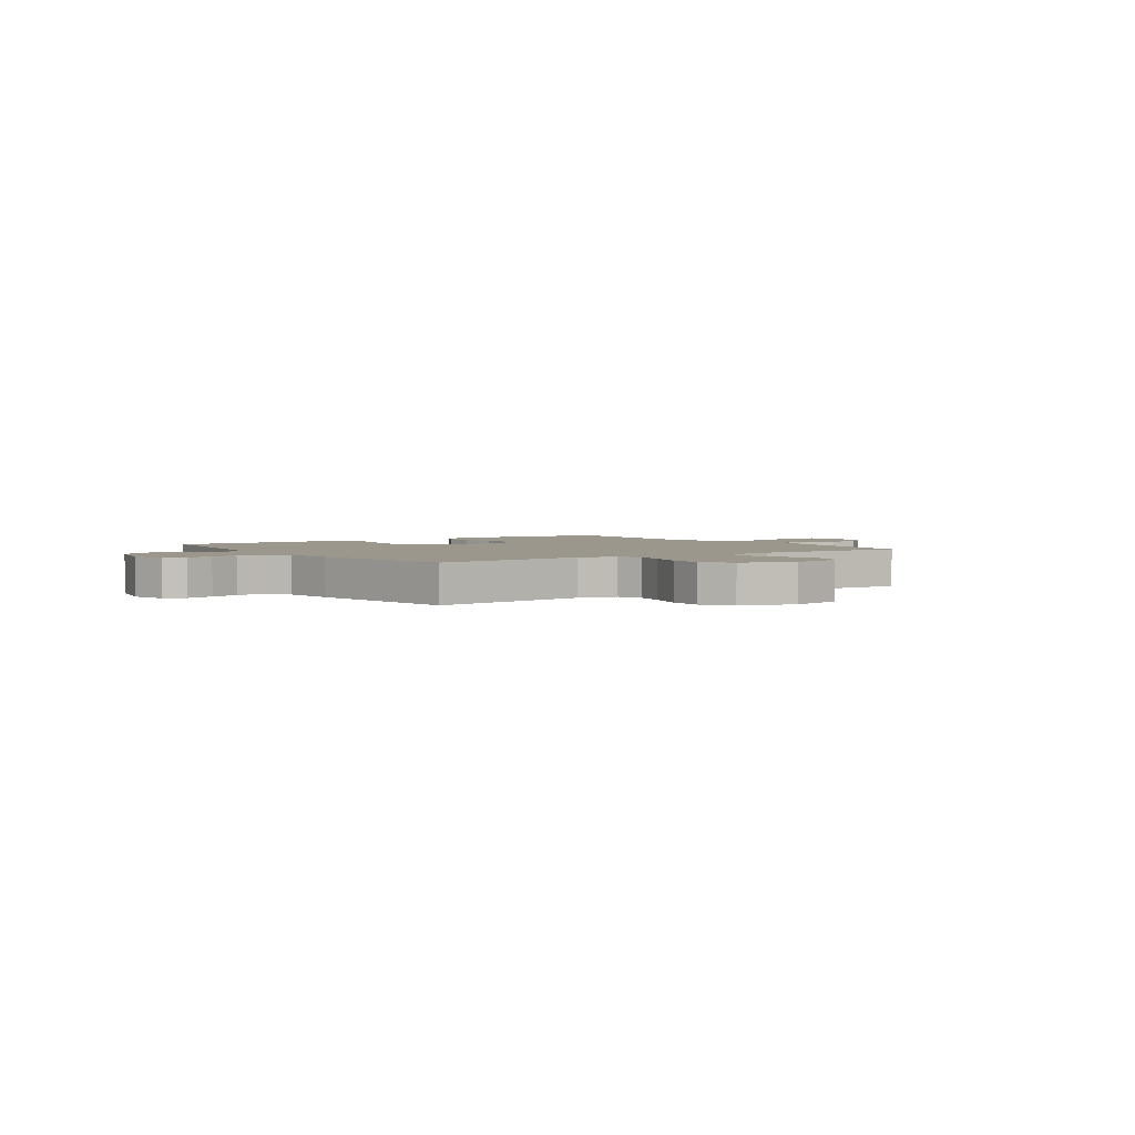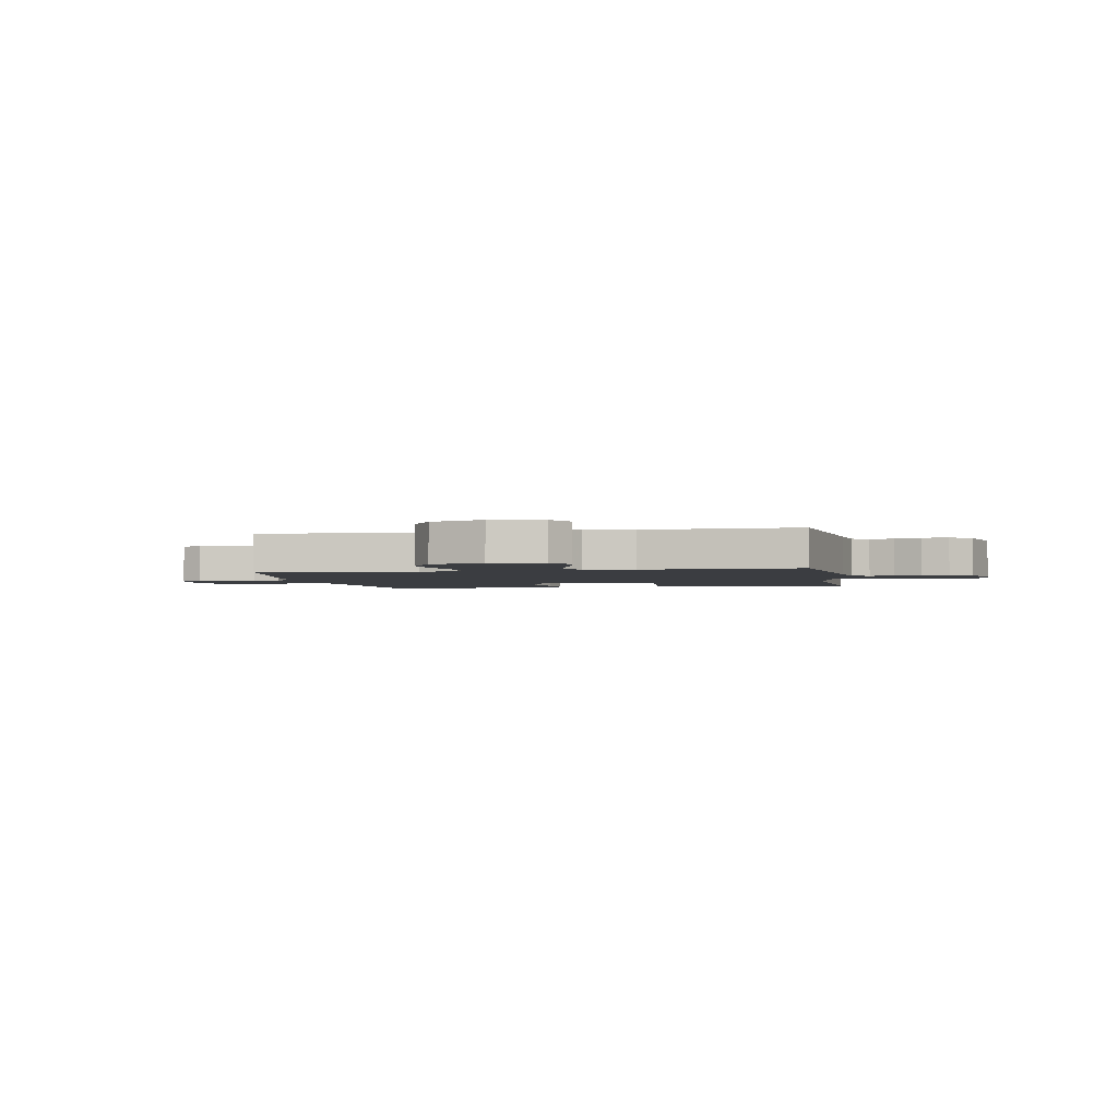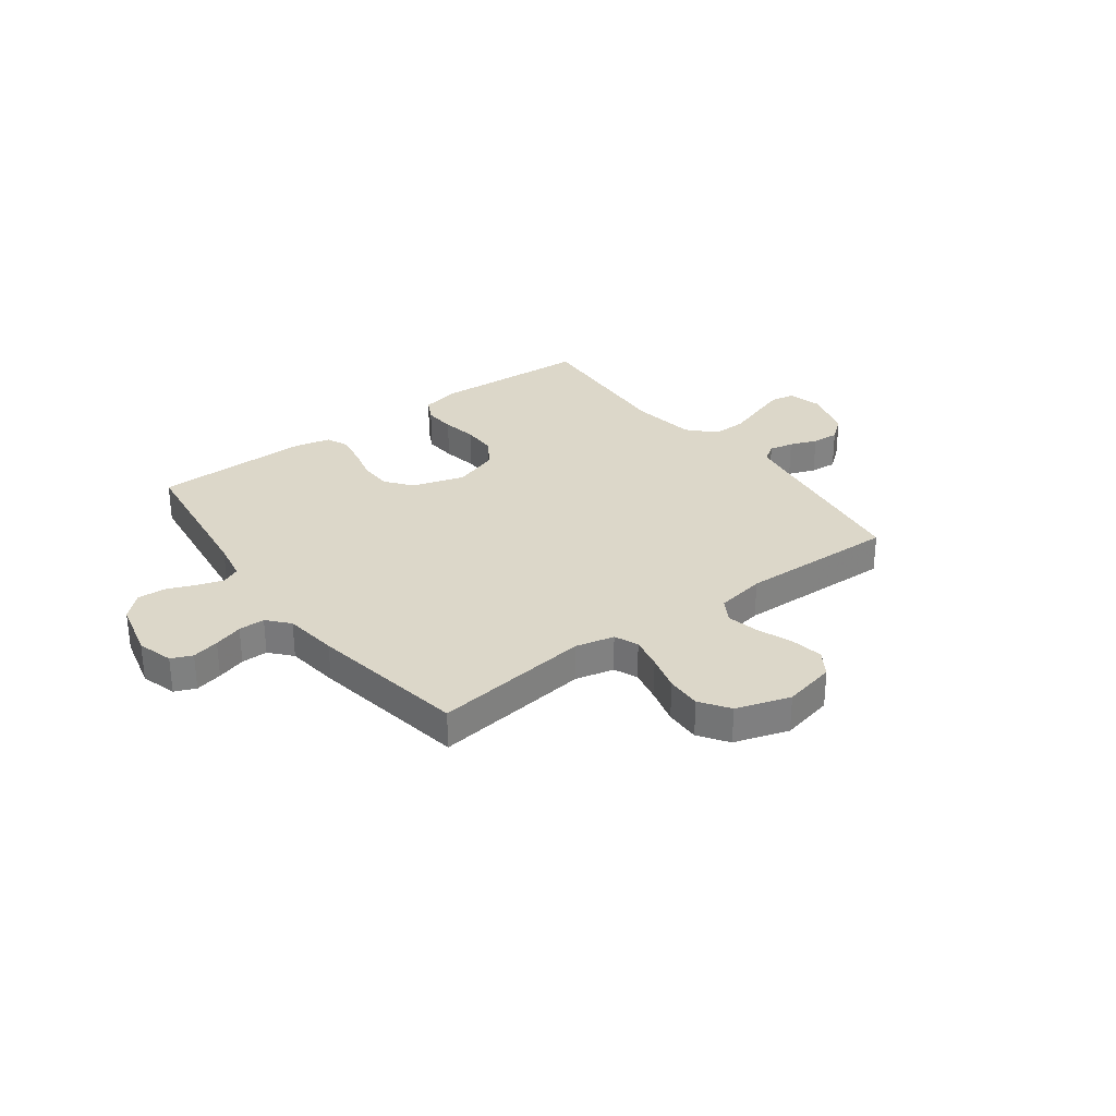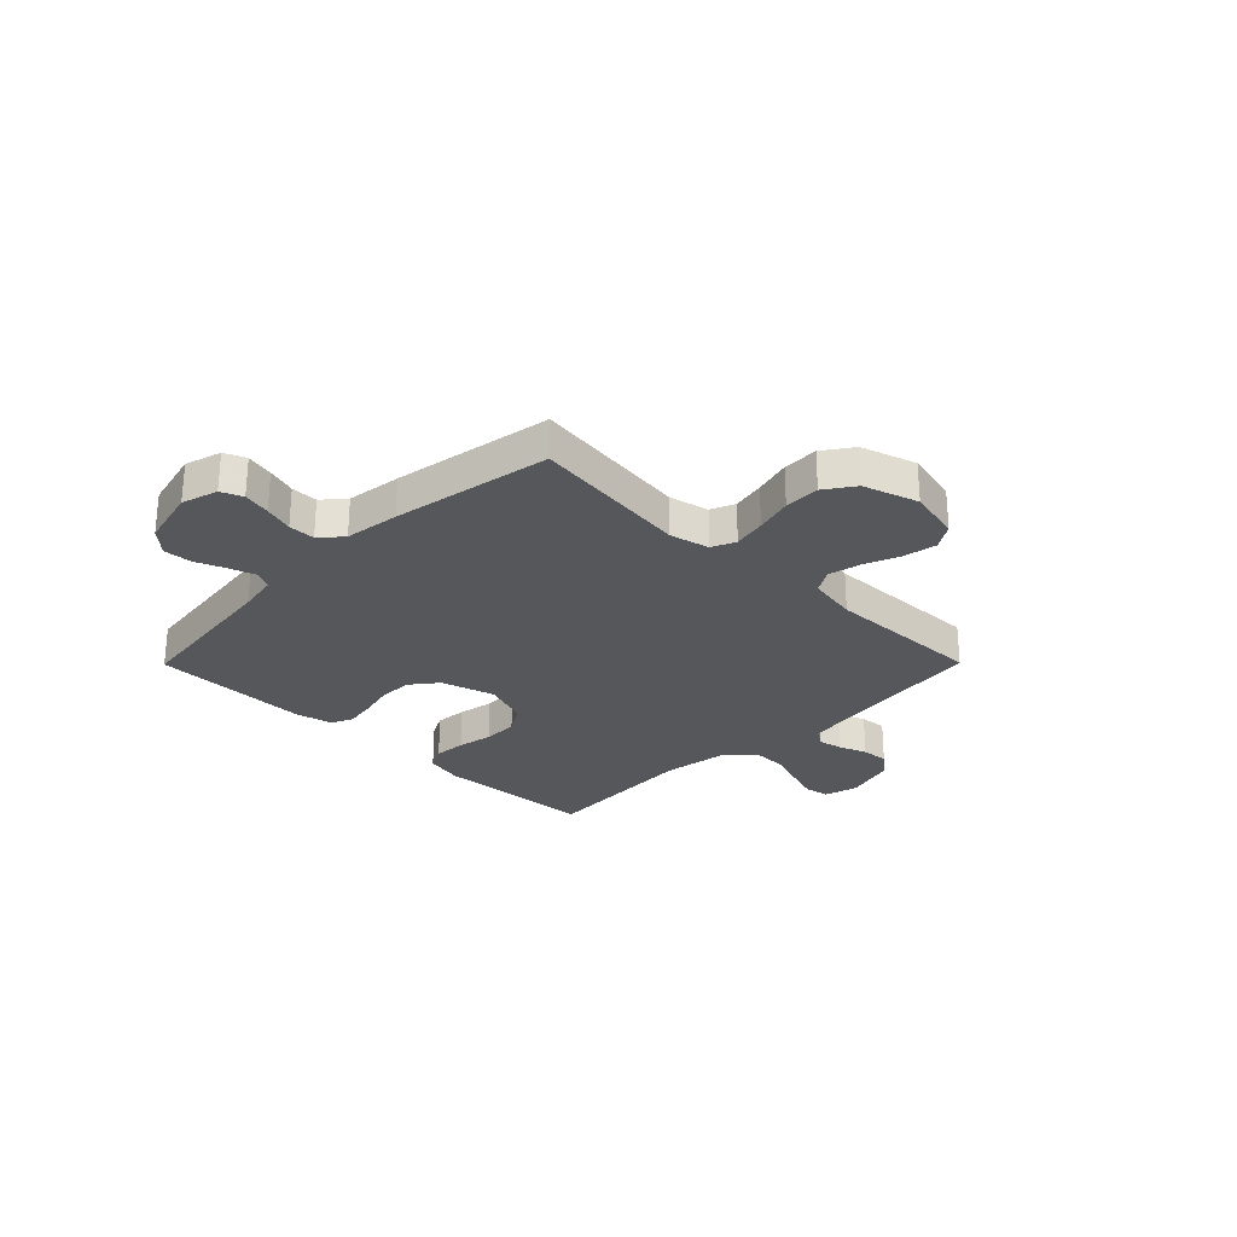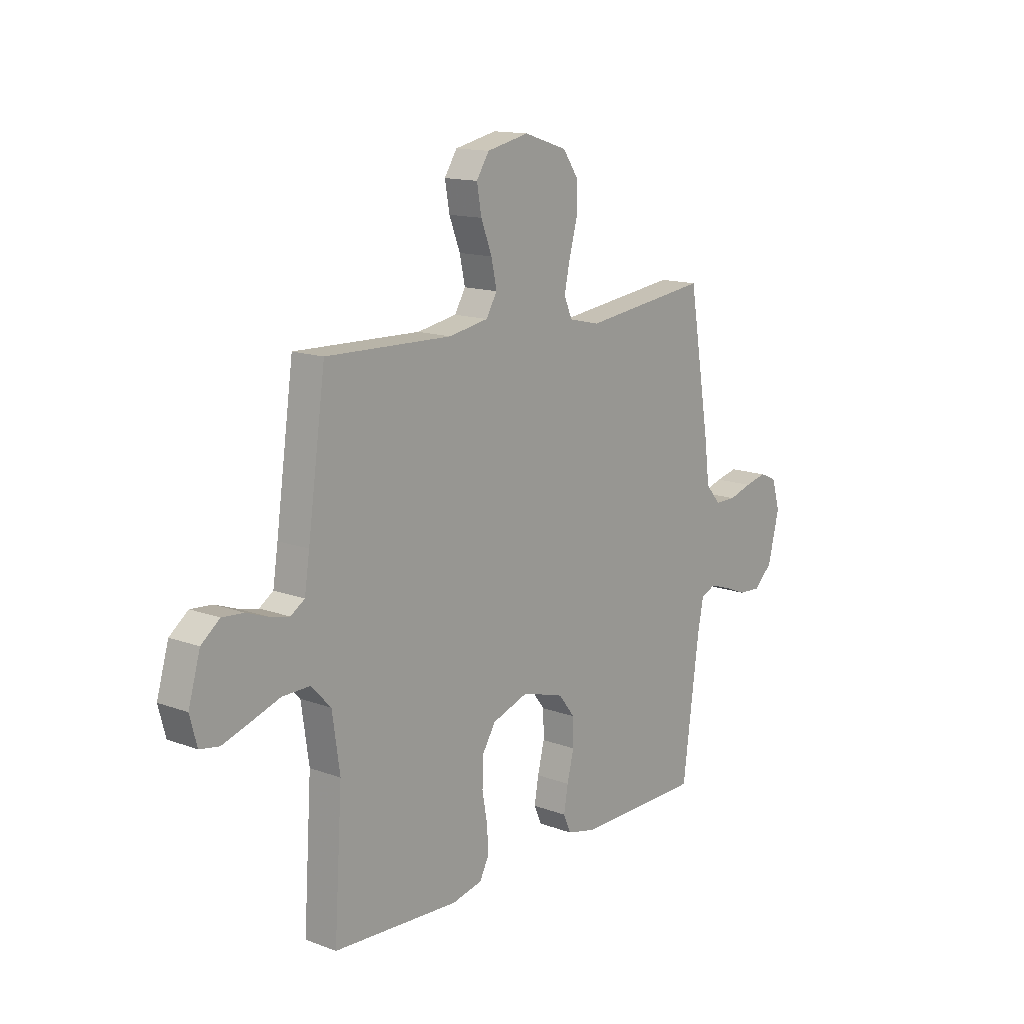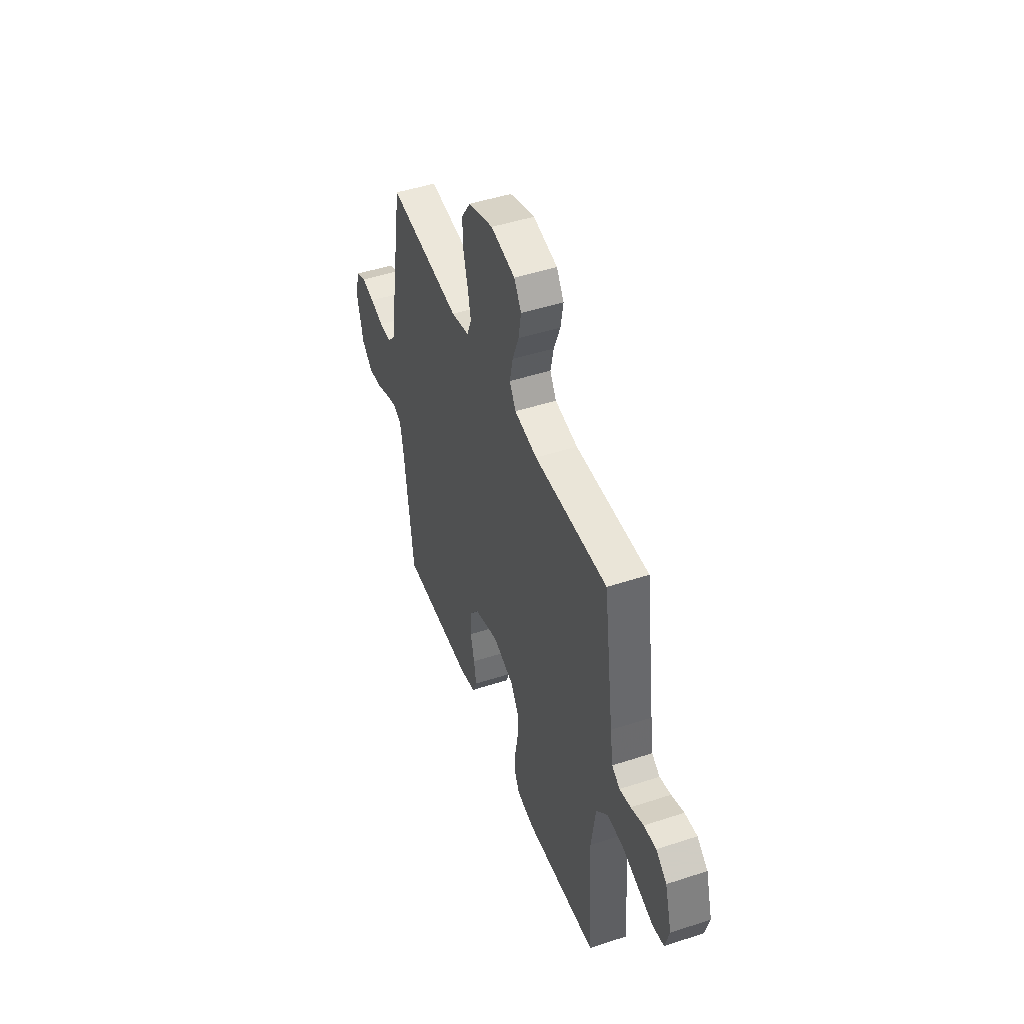
<metadata>
{"format":"obj","ext":"obj","renderer":"f3d","projection":"perspective","resolution":1024,"background":"white","views":[{"elev":2.7,"azim":-34.5,"up":"+Y"},{"elev":-2.5,"azim":10.7,"up":"+Y"},{"elev":30.3,"azim":-36.7,"up":"+Y"},{"elev":-27.0,"azim":-44.7,"up":"+Y"},{"elev":14.1,"azim":129.3,"up":"+Z"},{"elev":46.9,"azim":69.6,"up":"+Z"}]}
</metadata>
<code>
v 0.5 0.07 0.5
v 0.542 0.07 0.2
v 0.554 0.07 0.121
v 0.587 0.07 0.099
v 0.633 0.07 0.109
v 0.685 0.07 0.128
v 0.736 0.07 0.132
v 0.78 0.07 0.097
v 0.808 0.07 0
v 0.791 0.07 -0.064
v 0.745 0.07 -0.072
v 0.681 0.07 -0.051
v 0.611 0.07 -0.027
v 0.546 0.07 -0.026
v 0.499 0.07 -0.075
v 0.481 0.07 -0.2
v 0.5 0.07 -0.5
v 0.2 0.07 -0.516
v 0.128 0.07 -0.5
v 0.105 0.07 -0.456
v 0.109 0.07 -0.396
v 0.121 0.07 -0.329
v 0.12 0.07 -0.264
v 0.087 0.07 -0.211
v 0 0.07 -0.181
v -0.1 0.07 -0.211
v -0.139 0.07 -0.261
v -0.14 0.07 -0.324
v -0.124 0.07 -0.389
v -0.114 0.07 -0.447
v -0.132 0.07 -0.488
v -0.2 0.07 -0.504
v -0.5 0.07 -0.5
v -0.539 0.07 -0.2
v -0.553 0.07 -0.126
v -0.588 0.07 -0.11
v -0.637 0.07 -0.126
v -0.692 0.07 -0.148
v -0.745 0.07 -0.151
v -0.789 0.07 -0.11
v -0.816 0.07 0
v -0.796 0.07 0.068
v -0.756 0.07 0.085
v -0.704 0.07 0.073
v -0.649 0.07 0.056
v -0.599 0.07 0.056
v -0.563 0.07 0.097
v -0.55 0.07 0.2
v -0.5 0.07 0.5
v -0.2 0.07 0.462
v -0.126 0.07 0.479
v -0.107 0.07 0.524
v -0.12 0.07 0.586
v -0.139 0.07 0.656
v -0.141 0.07 0.723
v -0.103 0.07 0.778
v 0 0.07 0.811
v 0.1 0.07 0.789
v 0.13 0.07 0.742
v 0.119 0.07 0.68
v 0.093 0.07 0.613
v 0.08 0.07 0.553
v 0.106 0.07 0.509
v 0.2 0.07 0.492
v 0.5 0 0.5
v 0.542 0 0.2
v 0.554 0 0.121
v 0.587 0 0.099
v 0.633 0 0.109
v 0.685 0 0.128
v 0.736 0 0.132
v 0.78 0 0.097
v 0.808 0 0
v 0.791 0 -0.064
v 0.745 0 -0.072
v 0.681 0 -0.051
v 0.611 0 -0.027
v 0.546 0 -0.026
v 0.499 0 -0.075
v 0.481 0 -0.2
v 0.5 0 -0.5
v 0.2 0 -0.516
v 0.128 0 -0.5
v 0.105 0 -0.456
v 0.109 0 -0.396
v 0.121 0 -0.329
v 0.12 0 -0.264
v 0.087 0 -0.211
v 0 0 -0.181
v -0.1 0 -0.211
v -0.139 0 -0.261
v -0.14 0 -0.324
v -0.124 0 -0.389
v -0.114 0 -0.447
v -0.132 0 -0.488
v -0.2 0 -0.504
v -0.5 0 -0.5
v -0.539 0 -0.2
v -0.553 0 -0.126
v -0.588 0 -0.11
v -0.637 0 -0.126
v -0.692 0 -0.148
v -0.745 0 -0.151
v -0.789 0 -0.11
v -0.816 0 0
v -0.796 0 0.068
v -0.756 0 0.085
v -0.704 0 0.073
v -0.649 0 0.056
v -0.599 0 0.056
v -0.563 0 0.097
v -0.55 0 0.2
v -0.5 0 0.5
v -0.2 0 0.462
v -0.126 0 0.479
v -0.107 0 0.524
v -0.12 0 0.586
v -0.139 0 0.656
v -0.141 0 0.723
v -0.103 0 0.778
v 0 0 0.811
v 0.1 0 0.789
v 0.13 0 0.742
v 0.119 0 0.68
v 0.093 0 0.613
v 0.08 0 0.553
v 0.106 0 0.509
v 0.2 0 0.492
f 58 59 60 61
f 58 61 62
f 57 58 62
f 56 57 62
f 53 54 55 56
f 52 53 56 62
f 51 52 62 63
f 47 48 49 50
f 46 47 50 51
f 42 43 44 45
f 40 41 42 45
f 40 45 46
f 37 38 39 40
f 36 37 40 46
f 35 36 46 51
f 31 32 33 34
f 28 29 30 31
f 28 31 34 35
f 19 20 21 22
f 19 22 23
f 16 17 18 19
f 15 16 19 23
f 14 15 23 24
f 10 11 12 13
f 8 9 10 13
f 8 13 14
f 5 6 7 8
f 4 5 8 14
f 3 4 14 24
f 64 1 2
f 27 28 35
f 26 27 35 51
f 25 26 51 63
f 24 25 63 64
f 2 3 24 64
f 125 124 123 122
f 126 125 122
f 126 122 121
f 126 121 120
f 120 119 118 117
f 126 120 117 116
f 127 126 116 115
f 114 113 112 111
f 115 114 111 110
f 109 108 107 106
f 109 106 105 104
f 110 109 104
f 104 103 102 101
f 110 104 101 100
f 115 110 100 99
f 98 97 96 95
f 95 94 93 92
f 99 98 95 92
f 86 85 84 83
f 87 86 83
f 83 82 81 80
f 87 83 80 79
f 88 87 79 78
f 77 76 75 74
f 77 74 73 72
f 78 77 72
f 72 71 70 69
f 78 72 69 68
f 88 78 68 67
f 66 65 128
f 99 92 91
f 115 99 91 90
f 127 115 90 89
f 128 127 89 88
f 128 88 67 66
f 1 65 66 2
f 2 66 67 3
f 3 67 68 4
f 4 68 69 5
f 5 69 70 6
f 6 70 71 7
f 7 71 72 8
f 8 72 73 9
f 9 73 74 10
f 10 74 75 11
f 11 75 76 12
f 12 76 77 13
f 13 77 78 14
f 14 78 79 15
f 15 79 80 16
f 16 80 81 17
f 17 81 82 18
f 18 82 83 19
f 19 83 84 20
f 20 84 85 21
f 21 85 86 22
f 22 86 87 23
f 23 87 88 24
f 24 88 89 25
f 25 89 90 26
f 26 90 91 27
f 27 91 92 28
f 28 92 93 29
f 29 93 94 30
f 30 94 95 31
f 31 95 96 32
f 32 96 97 33
f 33 97 98 34
f 34 98 99 35
f 35 99 100 36
f 36 100 101 37
f 37 101 102 38
f 38 102 103 39
f 39 103 104 40
f 40 104 105 41
f 41 105 106 42
f 42 106 107 43
f 43 107 108 44
f 44 108 109 45
f 45 109 110 46
f 46 110 111 47
f 47 111 112 48
f 48 112 113 49
f 49 113 114 50
f 50 114 115 51
f 51 115 116 52
f 52 116 117 53
f 53 117 118 54
f 54 118 119 55
f 55 119 120 56
f 56 120 121 57
f 57 121 122 58
f 58 122 123 59
f 59 123 124 60
f 60 124 125 61
f 61 125 126 62
f 62 126 127 63
f 63 127 128 64
f 64 128 65 1

</code>
